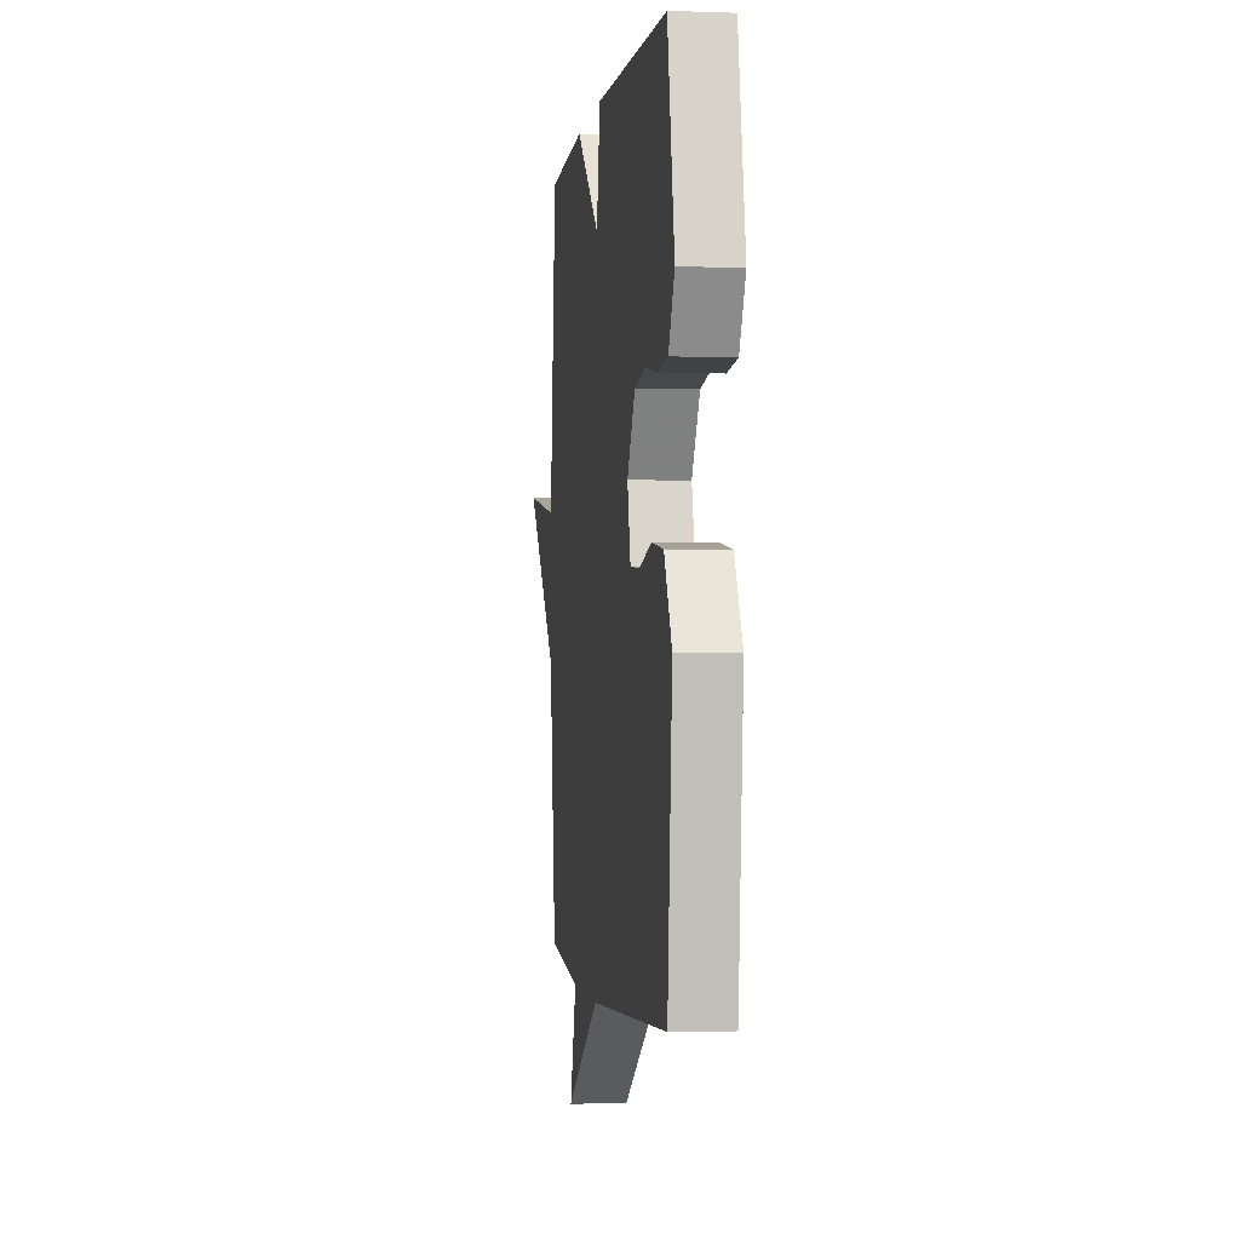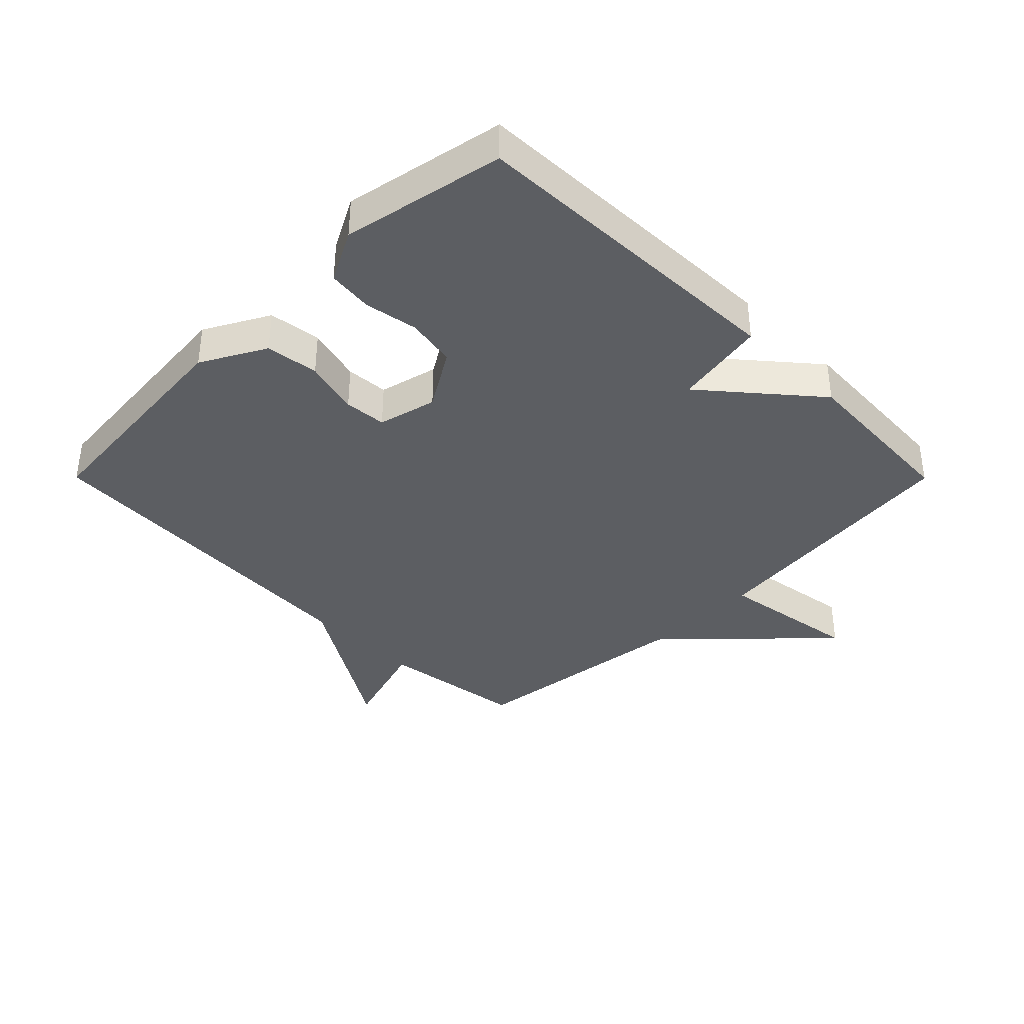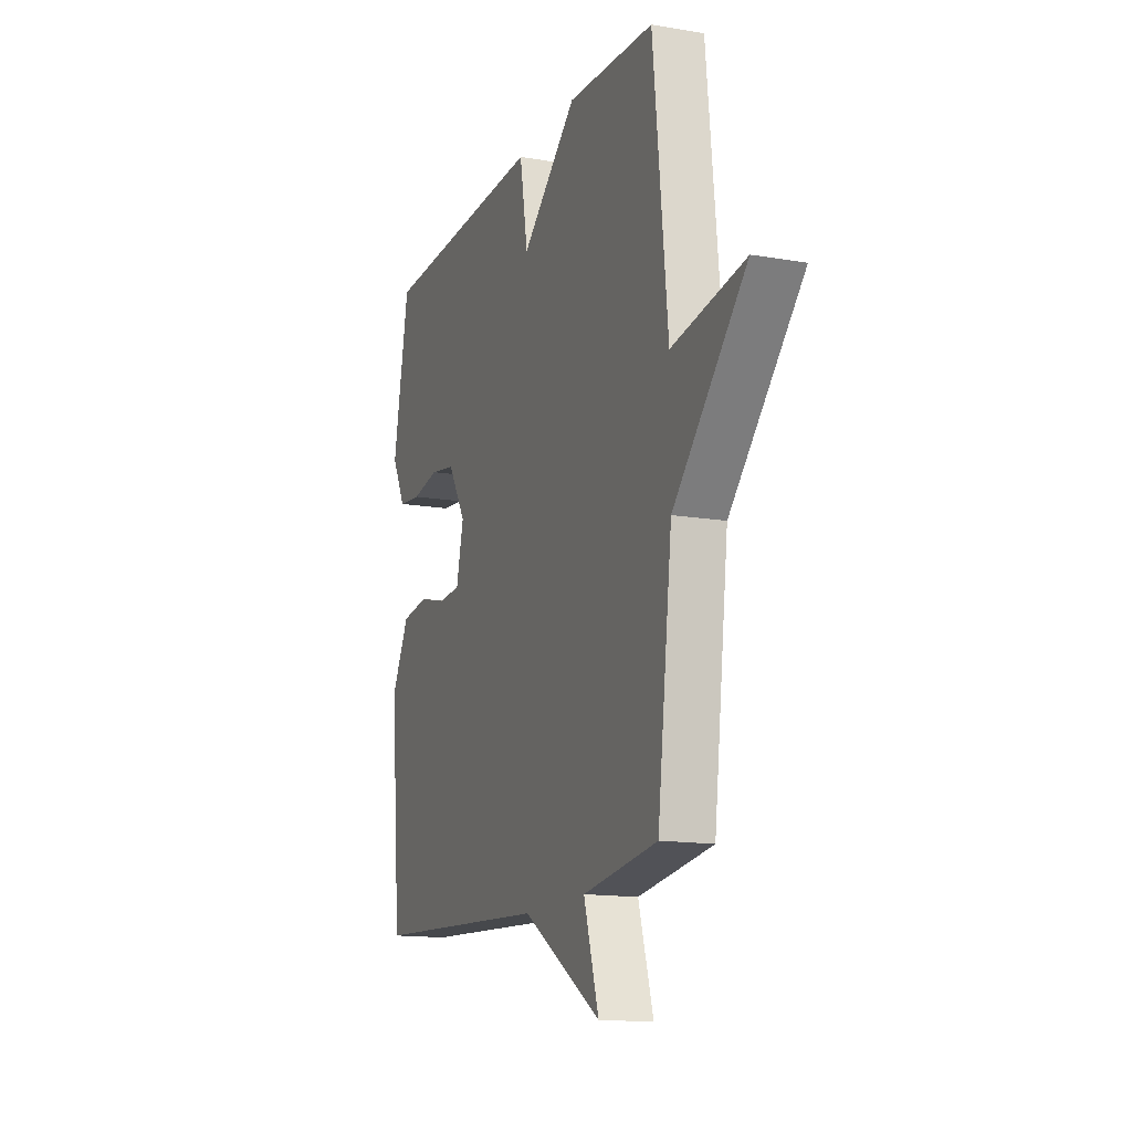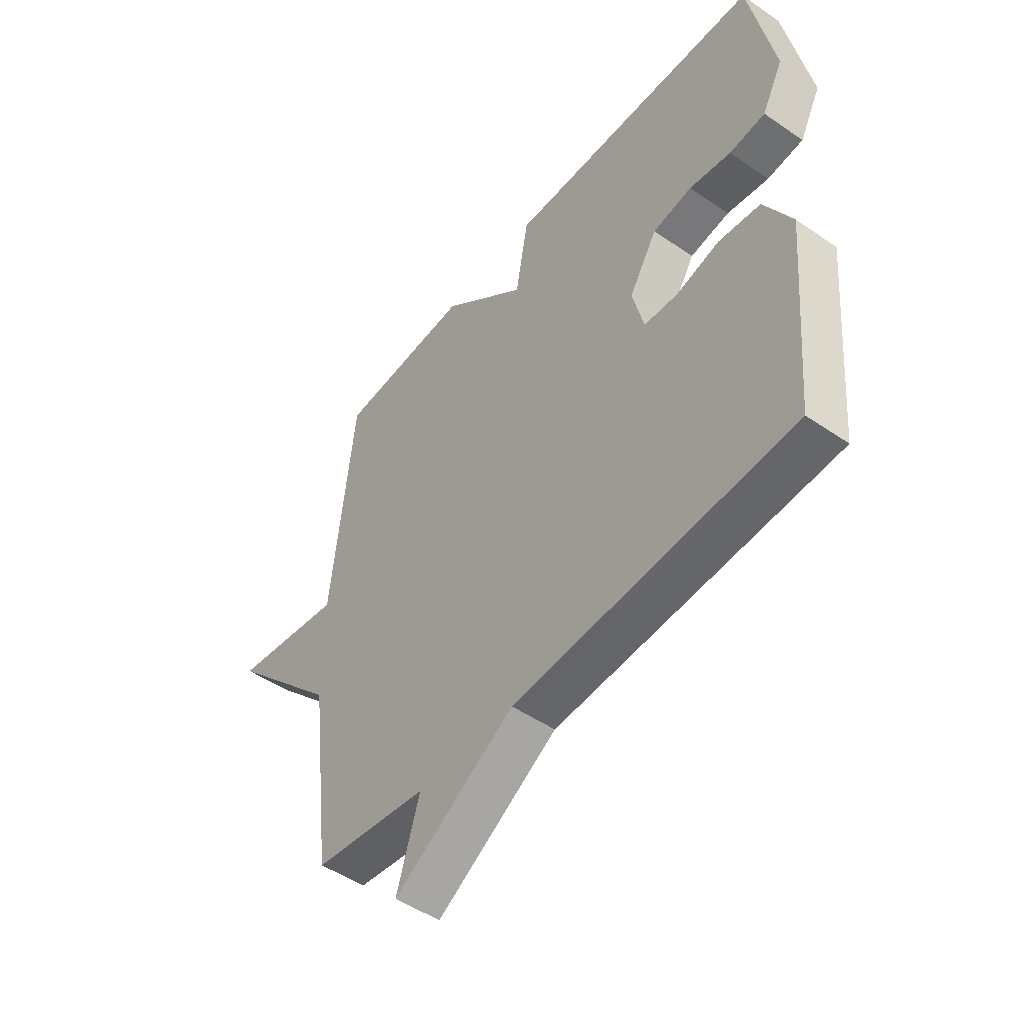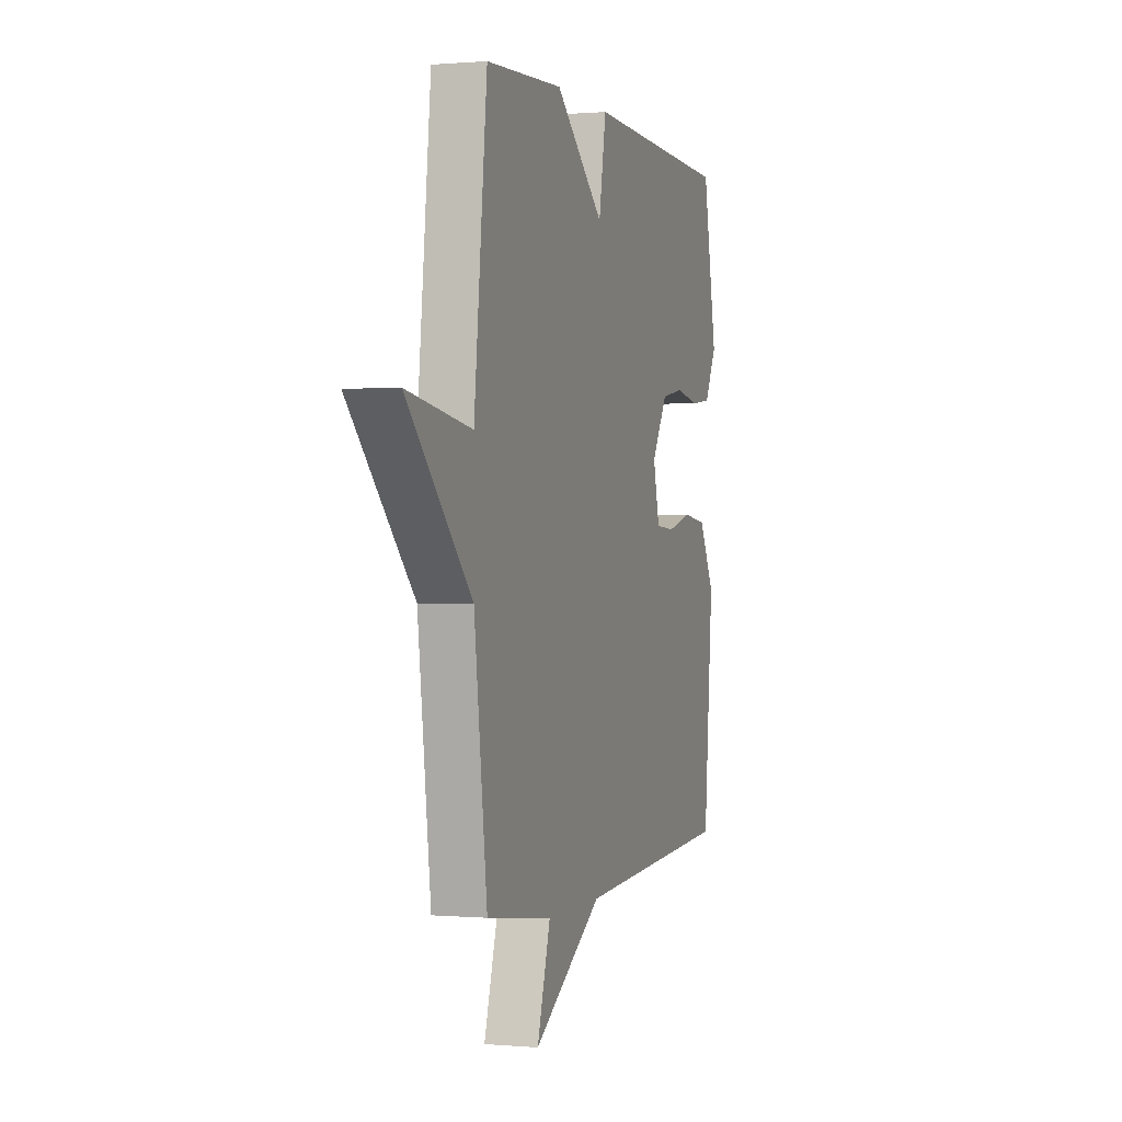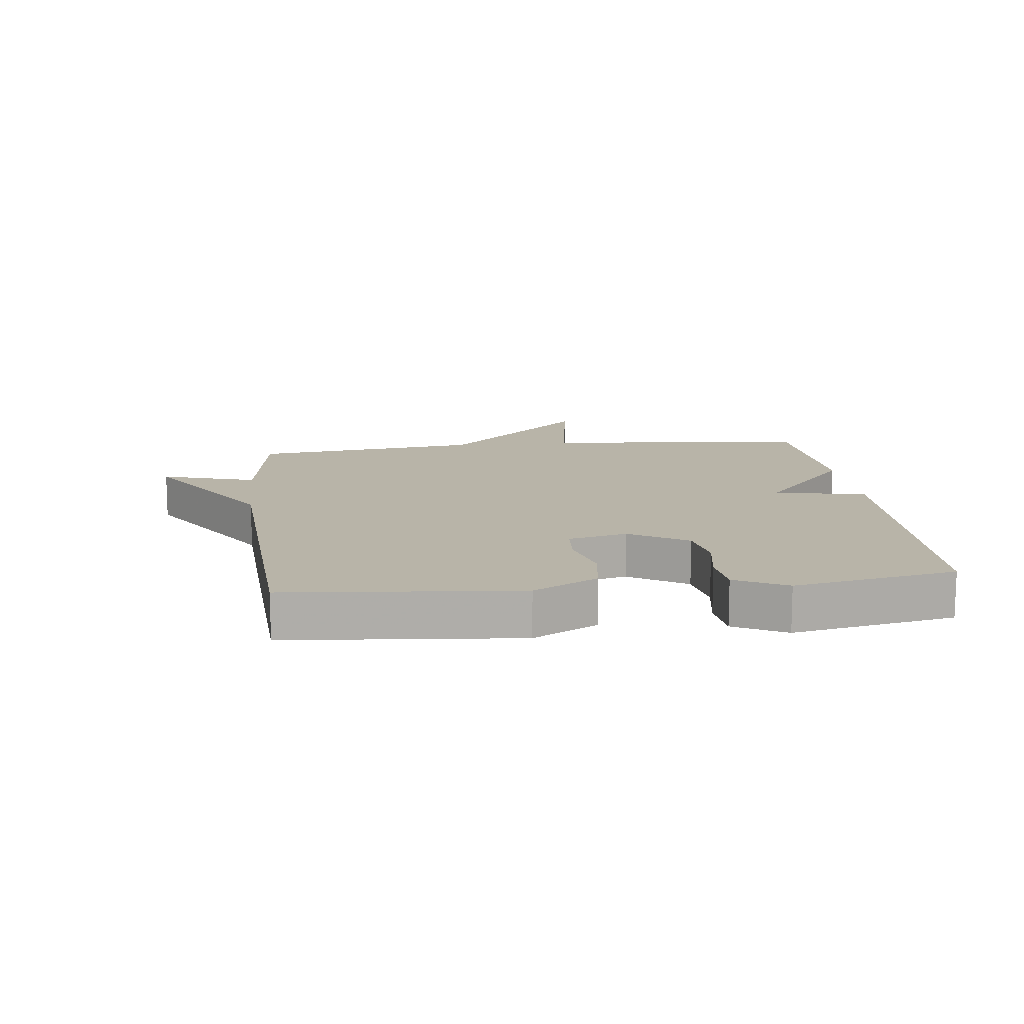
<metadata>
{"format":"obj","ext":"obj","renderer":"f3d","projection":"perspective","resolution":1024,"background":"white","views":[{"elev":-1.3,"azim":-97.6,"up":"+Z"},{"elev":-37.8,"azim":-45.1,"up":"+Y"},{"elev":-14.4,"azim":69.4,"up":"+Z"},{"elev":-49.2,"azim":-127.3,"up":"+Z"},{"elev":0.2,"azim":107.9,"up":"+Z"},{"elev":13.0,"azim":-96.7,"up":"+Y"}]}
</metadata>
<code>
v -0.5 0.07 -0.5
v -0.533 0.07 -0.131
v -0.477 0.07 -0.028
v -0.392 0.07 -0.017
v -0.303 0.07 -0.04
v -0.235 0.07 -0.035
v -0.212 0.07 0.059
v -0.269 0.07 0.152
v -0.349 0.07 0.166
v -0.434 0.07 0.151
v -0.507 0.07 0.159
v -0.55 0.07 0.241
v -0.5 0.07 0.5
v 0.027 0.07 0.516
v 0.053 0.07 0.368
v 0.227 0.07 0.516
v 0.5 0.07 0.5
v 0.546 0.07 0.068
v 0.773 0.07 0.103
v 0.546 0.07 -0.132
v 0.5 0.07 -0.5
v 0.266 0.07 -0.532
v 0.313 0.07 -0.685
v 0.066 0.07 -0.532
v -0.5 0 -0.5
v -0.533 0 -0.131
v -0.477 0 -0.028
v -0.392 0 -0.017
v -0.303 0 -0.04
v -0.235 0 -0.035
v -0.212 0 0.059
v -0.269 0 0.152
v -0.349 0 0.166
v -0.434 0 0.151
v -0.507 0 0.159
v -0.55 0 0.241
v -0.5 0 0.5
v 0.027 0 0.516
v 0.053 0 0.368
v 0.227 0 0.516
v 0.5 0 0.5
v 0.546 0 0.068
v 0.773 0 0.103
v 0.546 0 -0.132
v 0.5 0 -0.5
v 0.266 0 -0.532
v 0.313 0 -0.685
v 0.066 0 -0.532
f 22 23 24
f 1 2 3
f 24 1 3
f 22 24 3
f 21 22 3
f 20 21 3
f 18 19 20
f 17 18 20
f 16 17 20
f 15 16 20
f 13 14 15
f 12 13 15
f 11 12 15
f 10 11 15
f 9 10 15
f 8 9 15
f 7 8 15 20
f 6 7 20
f 5 6 20
f 3 4 5
f 3 5 20
f 48 47 46
f 27 26 25
f 27 25 48
f 27 48 46
f 27 46 45
f 27 45 44
f 44 43 42
f 44 42 41
f 44 41 40
f 44 40 39
f 39 38 37
f 39 37 36
f 39 36 35
f 39 35 34
f 39 34 33
f 39 33 32
f 44 39 32 31
f 44 31 30
f 44 30 29
f 29 28 27
f 44 29 27
f 1 25 26 2
f 2 26 27 3
f 3 27 28 4
f 4 28 29 5
f 5 29 30 6
f 6 30 31 7
f 7 31 32 8
f 8 32 33 9
f 9 33 34 10
f 10 34 35 11
f 11 35 36 12
f 12 36 37 13
f 13 37 38 14
f 14 38 39 15
f 15 39 40 16
f 16 40 41 17
f 17 41 42 18
f 18 42 43 19
f 19 43 44 20
f 20 44 45 21
f 21 45 46 22
f 22 46 47 23
f 23 47 48 24
f 24 48 25 1

</code>
